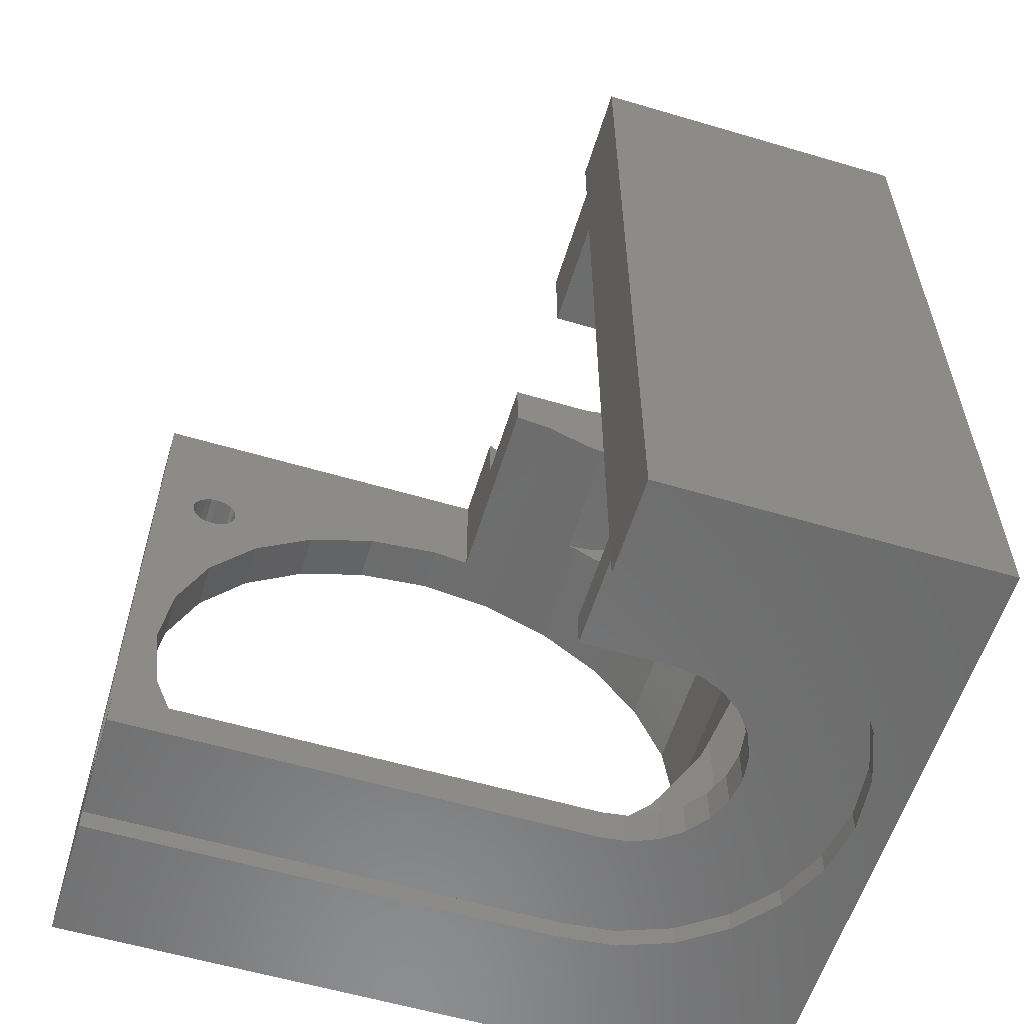
<metadata>
{"format":"stl","ext":"stl","renderer":"f3d","projection":"perspective","resolution":1024,"background":"white","views":[{"elev":-58.3,"azim":163.0,"up":"+Z"}]}
</metadata>
<code>
# stl→obj: 426 verts, 916 faces
v 104.4 83 209.6
v 103.6 83 209.6
v 104 83 209.5
v 104.8 83 209.7
v 103.2 83 209.7
v 105.1 83 209.9
v 102.9 83 209.9
v 105.3 83 210.2
v 102.7 83 210.2
v 105.4 83 210.6
v 102.6 83 210.6
v 105.5 83 211
v 102.5 83 211
v 105.4 83 211.4
v 102.6 83 211.4
v 105.3 83 211.8
v 102.7 83 211.8
v 105.1 83 212.1
v 102.9 83 212.1
v 104.7 83 212.3
v 103.2 83 212.3
v 104.4 83 212.4
v 103.6 83 212.4
v 104 83 212.5
v 115.3 107.2 171.2
v 112 107.5 170
v 115.3 107.2 170
v 112 107.5 171.2
v 117.7 106.3 171.2
v 117.7 106.3 170
v 112.5 101 173.4
v 110.9 100.8 171.2
v 112.5 101 171.2
v 110.9 100.8 173.4
v 107.3 98 171.2
v 106.7 96.55 173.4
v 106.7 96.55 171.2
v 107.3 98 173.4
v 106.5 95 173.4
v 106.5 95 171.2
v 106.7 93.45 173.4
v 106.7 93.45 171.2
v 107.3 92 173.4
v 107.3 92 171.2
v 109.5 89.8 173.4
v 110.9 89.2 171.2
v 109.5 89.8 171.2
v 110.9 89.2 173.4
v 112.5 89 171.2
v 112.5 89 173.4
v 106.6 83.96 173.4
v 109.7 82.82 171.2
v 106.6 83.96 171.2
v 109.7 82.82 173.4
v 104 85.85 173.4
v 104 85.85 171.2
v 101.9 88.36 171.2
v 101.9 88.36 173.4
v 100.6 91.33 171.2
v 100.6 91.33 173.4
v 100 94.55 171.2
v 100 94.55 173.4
v 100.3 97.8 171.2
v 100.3 97.8 173.4
v 101.5 100.9 171.2
v 101.5 100.9 173.4
v 103.3 103.5 171.2
v 103.3 103.5 173.4
v 105.9 105.6 173.4
v 105.9 105.6 171.2
v 108.8 106.9 173.4
v 108.8 106.9 171.2
v 112 107.5 173.4
v 115.3 107.2 173.4
v 117.7 106.3 173.4
v 109.5 100.2 171.2
v 109.5 100.2 173.4
v 108.3 99.24 171.2
v 108.3 99.24 173.4
v 108.3 90.76 173.4
v 108.3 90.76 171.2
v 117.7 101 171.2
v 117.7 101 173.4
v 104 75 177.5
v 103.6 83 177.6
v 103.6 75 177.6
v 104 83 177.5
v 104.4 75 177.6
v 104.4 83 177.6
v 104.8 75 177.7
v 104.8 83 177.7
v 105.1 75 177.9
v 105.1 83 177.9
v 105.3 83 178.3
v 105.3 75 178.3
v 105.4 83 178.6
v 105.4 75 178.6
v 105.5 83 179
v 105.5 75 179
v 102.7 75 210.2
v 102.9 75 209.9
v 103.2 75 209.7
v 103.6 75 209.6
v 104 75 209.5
v 104.4 75 209.6
v 104.8 75 209.7
v 105.1 75 209.9
v 105.3 75 210.2
v 105.4 75 210.6
v 105.5 75 211
v 105.4 75 211.4
v 105.3 75 211.8
v 105.1 75 212.1
v 104.7 75 212.3
v 104.4 75 212.4
v 104 75 212.5
v 103.6 75 212.4
v 103.2 75 212.3
v 102.9 75 212.1
v 102.7 75 211.8
v 102.6 75 211.4
v 102.5 75 211
v 102.6 75 210.6
v 117.7 112 170
v 117.7 106.3 210.8
v 117.7 106.3 216.3
v 117.7 106.3 220
v 117.7 112 220
v 110.2 91.1 216.3
v 111.3 90.65 210.8
v 110.2 91.1 210.8
v 111.3 90.65 216.3
v 109.3 91.82 216.3
v 109.3 91.82 210.8
v 108.6 92.75 210.8
v 108.6 92.75 216.3
v 108.2 93.84 210.8
v 108.2 93.84 216.3
v 108 95 210.8
v 108 95 216.3
v 108.2 96.16 210.8
v 108.2 96.16 216.3
v 108.6 97.25 210.8
v 108.6 97.25 216.3
v 109.3 98.18 210.8
v 109.3 98.18 216.3
v 110.2 98.9 216.3
v 110.2 98.9 210.8
v 111.3 99.35 216.3
v 111.3 99.35 210.8
v 112.5 99.5 216.3
v 112.5 99.5 210.8
v 117.7 99.5 216.3
v 117.7 99.5 210.8
v 111.5 90.63 210.8
v 112.5 90.5 211.2
v 112.5 90.5 216.3
v 105.9 105.6 216.3
v 103.3 103.5 210.8
v 105.9 105.6 210.8
v 103.3 103.5 216.3
v 100 94.55 210.8
v 100.6 91.33 216.3
v 100.6 91.33 210.8
v 100 94.55 216.3
v 112 107.5 216.3
v 108.8 106.9 210.8
v 112 107.5 210.8
v 108.8 106.9 216.3
v 104 85.85 216.3
v 106.6 83.96 210.8
v 104 85.85 210.8
v 106.6 83.96 216.3
v 115.3 107.2 210.8
v 115.3 107.2 216.3
v 101.9 88.36 216.3
v 101.9 88.36 210.8
v 109.7 82.82 210.8
v 109.7 82.82 216.3
v 101.5 100.9 210.8
v 100.3 97.8 216.3
v 100.3 97.8 210.8
v 101.5 100.9 216.3
v 113 82.51 170
v 109.7 82.82 170
v 113 82.51 171.2
v 106.6 83.96 170
v 104 85.85 170
v 101.9 88.36 170
v 100.6 91.33 170
v 100 94.55 170
v 100.3 97.8 170
v 101.5 100.9 170
v 103.3 103.5 170
v 105.9 105.6 170
v 108.8 106.9 170
v 117.7 89 171.2
v 117.7 82.51 171.2
v 98 112 220
v 98 112 170
v 111.5 82.65 210.8
v 113 82.51 173.4
v 117.7 83.74 212.7
v 117.7 78 220
v 117.7 78 212.7
v 117.7 83.74 220
v 117.7 83.74 216.3
v 115.3 90.5 212.4
v 117.7 90.5 212.7
v 117.7 90.5 216.3
v 105.4 83 179.4
v 105.4 75 179.4
v 103.2 83 177.7
v 103.2 75 177.7
v 102.9 83 177.9
v 102.9 75 177.9
v 102.7 75 178.2
v 102.7 83 178.2
v 102.6 75 178.6
v 102.6 83 178.6
v 102.5 75 179
v 102.5 83 179
v 102.6 75 179.4
v 102.6 83 179.4
v 102.7 75 179.8
v 102.7 83 179.8
v 102.9 75 180.1
v 102.9 83 180.1
v 103.2 83 180.3
v 103.2 75 180.3
v 103.6 83 180.4
v 103.6 75 180.4
v 104 83 180.5
v 104 75 180.5
v 104.4 83 180.4
v 104.4 75 180.4
v 104.7 83 180.3
v 104.7 75 180.3
v 105.1 83 180.1
v 105.1 75 180.1
v 105.3 75 179.8
v 105.3 83 179.8
v 117.7 89 173.4
v 117.7 82.51 173.4
v 140 82.51 173.4
v 140 88.97 173.4
v 115.3 75 212.4
v 120 75 213
v 120 78 213
v 111 75 210.6
v 111 82.69 210.6
v 109.7 82.82 209.6
v 107.3 75 207.7
v 107.3 83.72 207.7
v 104.4 85.55 204
v 104.4 75 204
v 106.6 83.96 206.9
v 102.6 87.51 199.7
v 102.6 75 199.7
v 104 85.85 203
v 102 88.25 195
v 102 75 195
v 102.6 87.51 190.3
v 102.6 75 190.3
v 104.4 85.55 186
v 104.4 75 186
v 104 85.85 187
v 107.3 83.72 182.3
v 107.3 75 182.3
v 106.6 83.96 183.1
v 111 75 179.4
v 109.7 82.82 180.4
v 111 82.69 179.4
v 115.3 75 177.6
v 113 82.51 178.6
v 115.3 82.51 177.6
v 124.7 75 177.6
v 120 78 177
v 120 75 177
v 122.3 78 177.3
v 124.7 78 177.6
v 129 75 179.4
v 129 78 179.4
v 132.7 75 182.3
v 132.7 78 182.3
v 135.6 78 186
v 135.6 75 186
v 137.4 78 190.3
v 137.4 75 190.3
v 138 78 195
v 138 75 195
v 140 88.97 171.2
v 140 82.51 171.2
v 140 78 177.3
v 140 75 220
v 140 75 170
v 140 82.51 170
v 140 82.51 177.3
v 140 78 220
v 117.7 82.51 177.3
v 136 78 177.5
v 135.6 78 177.6
v 135.2 78 177.7
v 134.9 78 177.9
v 134.7 78 178.2
v 134.6 78 178.6
v 134.5 78 179
v 134.6 78 179.4
v 134.7 78 179.8
v 134.9 78 180.1
v 135.2 78 180.3
v 135.6 78 180.4
v 136 78 180.5
v 132.7 78 207.7
v 135.6 78 209.5
v 136 78 209.5
v 129 78 210.6
v 135.3 78 209.7
v 135 78 209.9
v 134.7 78 210.2
v 134.6 78 210.6
v 134.5 78 211
v 124.7 78 212.4
v 134.5 78 211.4
v 134.7 78 211.7
v 134.9 78 212
v 135.2 78 212.3
v 135.6 78 212.4
v 136 78 212.5
v 137.5 78 179
v 137.4 78 178.6
v 137.3 78 178.3
v 137.1 78 177.9
v 136.8 78 177.7
v 136.4 78 177.6
v 137.4 78 179.4
v 137.3 78 179.8
v 137.1 78 180.1
v 136.8 78 180.3
v 136.4 78 180.4
v 137.4 78 199.7
v 137.5 78 210.6
v 135.6 78 204
v 137.3 78 210.3
v 137.1 78 210
v 136.8 78 209.7
v 136.4 78 209.6
v 137.5 78 211
v 137.4 78 211.4
v 137.3 78 211.8
v 137 78 212.1
v 136.7 78 212.3
v 136.4 78 212.5
v 124.7 75 212.4
v 129 75 210.6
v 132.7 75 207.7
v 135.6 75 204
v 137.4 75 199.7
v 117.7 78 177.3
v 136.8 75 180.3
v 137.1 75 180.1
v 137.3 75 179.8
v 137.4 75 179.4
v 137.5 75 179
v 137.4 75 178.6
v 137.3 75 178.3
v 137.1 75 177.9
v 136.8 75 177.7
v 136.4 75 177.6
v 136 75 177.5
v 135.6 75 177.6
v 135.2 75 177.7
v 134.9 75 177.9
v 134.7 75 178.2
v 134.6 75 178.6
v 134.5 75 179
v 134.6 75 179.4
v 134.7 75 179.8
v 134.9 75 180.1
v 135.2 75 180.3
v 135.6 75 180.4
v 136 75 180.5
v 136.4 75 180.4
v 134.5 75 211.4
v 134.5 75 211
v 134.7 75 211.7
v 134.9 75 212
v 135.2 75 212.3
v 135.6 75 212.4
v 136 75 212.5
v 136.4 75 212.5
v 136.7 75 212.3
v 137 75 212.1
v 137.3 75 211.8
v 137.4 75 211.4
v 137.5 75 211
v 137.5 75 210.6
v 137.3 75 210.3
v 137.1 75 210
v 136.8 75 209.7
v 136.4 75 209.6
v 136 75 209.5
v 135.6 75 209.5
v 135.3 75 209.7
v 135 75 209.9
v 134.7 75 210.2
v 134.6 75 210.6
v 105.9 105.6 220
v 103.3 103.5 220
v 113 82.51 216.3
v 116.2 83.05 216.3
v 100.6 91.33 220
v 100 94.55 220
v 112 107.5 220
v 108.8 106.9 220
v 104 85.85 220
v 106.6 83.96 220
v 115.3 107.2 220
v 101.9 88.36 220
v 109.7 82.82 220
v 100.3 97.8 220
v 101.5 100.9 220
v 113 82.51 220
v 116.2 83.05 220
v 98 75 220
v 98 75 170
f 1 2 3
f 2 1 4
f 2 4 5
f 5 4 6
f 5 6 7
f 7 6 8
f 7 8 9
f 9 8 10
f 9 10 11
f 11 10 12
f 11 12 13
f 13 12 14
f 13 14 15
f 15 14 16
f 15 16 17
f 17 16 18
f 17 18 19
f 19 18 20
f 19 20 21
f 21 20 22
f 21 22 23
f 23 22 24
f 25 26 27
f 26 25 28
f 29 27 30
f 27 29 25
f 31 32 33
f 32 31 34
f 35 36 37
f 36 35 38
f 37 39 40
f 39 37 36
f 40 41 42
f 41 40 39
f 42 43 44
f 43 42 41
f 45 46 47
f 46 45 48
f 48 49 46
f 49 48 50
f 51 52 53
f 52 51 54
f 55 53 56
f 53 55 51
f 57 55 56
f 55 57 58
f 59 58 57
f 58 59 60
f 61 60 59
f 60 61 62
f 63 62 61
f 62 63 64
f 65 64 63
f 64 65 66
f 67 66 65
f 66 67 68
f 69 67 70
f 67 69 68
f 71 70 72
f 70 71 69
f 73 72 28
f 72 73 71
f 74 28 25
f 28 74 73
f 75 25 29
f 25 75 74
f 34 76 32
f 76 34 77
f 77 78 76
f 78 77 79
f 44 80 81
f 80 44 43
f 80 47 81
f 47 80 45
f 78 38 35
f 38 78 79
f 82 31 33
f 31 82 83
f 84 85 86
f 85 84 87
f 88 87 84
f 87 88 89
f 90 89 88
f 89 90 91
f 92 91 90
f 91 92 93
f 94 92 95
f 92 94 93
f 96 95 97
f 95 96 94
f 98 97 99
f 97 98 96
f 7 100 101
f 100 7 9
f 102 7 101
f 7 102 5
f 103 5 102
f 5 103 2
f 104 2 103
f 2 104 3
f 105 3 104
f 3 105 1
f 106 1 105
f 1 106 4
f 107 4 106
f 4 107 6
f 8 107 108
f 107 8 6
f 10 108 109
f 108 10 8
f 12 109 110
f 109 12 10
f 14 110 111
f 110 14 12
f 16 111 112
f 111 16 14
f 18 112 113
f 112 18 16
f 18 114 20
f 114 18 113
f 20 115 22
f 115 20 114
f 22 116 24
f 116 22 115
f 24 117 23
f 117 24 116
f 23 118 21
f 118 23 117
f 21 119 19
f 119 21 118
f 17 119 120
f 119 17 19
f 15 120 121
f 120 15 17
f 13 121 122
f 121 13 15
f 11 122 123
f 122 11 13
f 9 123 100
f 123 9 11
f 37 40 70
f 72 37 70
f 72 35 37
f 72 78 35
f 76 78 72
f 28 76 72
f 28 32 76
f 33 32 28
f 124 29 30
f 29 124 75
f 75 124 125
f 125 124 126
f 126 124 127
f 127 124 128
f 129 130 131
f 130 129 132
f 133 131 134
f 131 133 129
f 135 133 134
f 133 135 136
f 137 136 135
f 136 137 138
f 139 138 137
f 138 139 140
f 141 140 139
f 140 141 142
f 143 142 141
f 142 143 144
f 145 144 143
f 144 145 146
f 147 145 148
f 145 147 146
f 149 148 150
f 148 149 147
f 151 150 152
f 150 151 149
f 153 152 154
f 152 153 151
f 132 155 130
f 155 132 156
f 156 132 157
f 125 153 154
f 153 125 126
f 158 159 160
f 159 158 161
f 162 163 164
f 163 162 165
f 166 167 168
f 167 166 169
f 170 171 172
f 171 170 173
f 126 174 125
f 174 126 175
f 164 176 177
f 176 164 163
f 169 160 167
f 160 169 158
f 173 178 171
f 178 173 179
f 180 181 182
f 181 180 183
f 175 168 174
f 168 175 166
f 182 165 162
f 165 182 181
f 177 170 172
f 170 177 176
f 159 183 180
f 183 159 161
f 52 184 185
f 184 52 186
f 53 185 187
f 185 53 52
f 56 187 188
f 187 56 53
f 189 56 188
f 56 189 57
f 190 57 189
f 57 190 59
f 191 59 190
f 59 191 61
f 192 61 191
f 61 192 63
f 193 63 192
f 63 193 65
f 194 65 193
f 65 194 67
f 70 194 195
f 194 70 67
f 72 195 196
f 195 72 70
f 28 196 26
f 196 28 72
f 25 33 28
f 82 33 25
f 82 25 29
f 59 61 63
f 65 59 63
f 57 59 65
f 67 57 65
f 56 57 67
f 70 56 67
f 53 56 70
f 53 70 40
f 42 53 40
f 52 53 42
f 52 42 44
f 52 44 81
f 52 81 47
f 46 52 47
f 186 52 46
f 186 46 49
f 197 186 49
f 197 198 186
f 199 124 200
f 124 199 128
f 182 164 162
f 164 182 180
f 164 180 177
f 177 180 159
f 177 159 172
f 172 159 160
f 172 160 171
f 171 160 167
f 171 167 139
f 139 167 141
f 141 167 143
f 143 167 145
f 145 167 168
f 145 168 148
f 148 168 150
f 150 168 152
f 152 168 174
f 152 174 154
f 154 174 125
f 171 137 178
f 137 171 139
f 178 137 135
f 178 135 134
f 178 134 131
f 178 131 201
f 201 131 130
f 201 130 155
f 54 186 52
f 186 54 202
f 29 83 82
f 83 29 75
f 203 204 205
f 204 203 206
f 206 203 207
f 157 208 156
f 208 157 209
f 209 157 210
f 209 207 203
f 207 209 210
f 211 99 212
f 99 211 98
f 86 213 214
f 213 86 85
f 214 215 216
f 215 214 213
f 215 217 216
f 217 215 218
f 218 219 217
f 219 218 220
f 220 221 219
f 221 220 222
f 222 223 221
f 223 222 224
f 224 225 223
f 225 224 226
f 226 227 225
f 227 226 228
f 229 227 228
f 227 229 230
f 231 230 229
f 230 231 232
f 233 232 231
f 232 233 234
f 235 234 233
f 234 235 236
f 237 236 235
f 236 237 238
f 239 238 237
f 238 239 240
f 239 241 240
f 241 239 242
f 242 212 241
f 212 242 211
f 50 197 49
f 197 50 243
f 202 198 186
f 198 202 244
f 89 85 87
f 85 89 91
f 85 91 213
f 213 91 93
f 213 93 215
f 215 93 94
f 215 94 218
f 218 94 220
f 220 94 96
f 220 96 98
f 220 98 222
f 222 98 211
f 222 211 224
f 224 211 242
f 224 242 226
f 226 242 228
f 228 242 239
f 228 239 237
f 228 237 229
f 229 237 235
f 229 235 231
f 231 235 233
f 60 64 62
f 64 60 66
f 66 60 58
f 66 58 68
f 68 58 55
f 68 55 69
f 69 55 51
f 69 51 39
f 39 51 41
f 41 51 54
f 41 54 43
f 43 54 80
f 80 54 45
f 45 54 48
f 48 54 202
f 48 202 50
f 50 202 243
f 243 202 244
f 243 244 245
f 243 245 246
f 69 36 71
f 36 69 39
f 71 36 38
f 71 38 79
f 71 79 77
f 71 77 73
f 73 77 34
f 73 34 31
f 73 31 74
f 74 31 83
f 74 83 75
f 247 205 248
f 205 247 208
f 205 208 209
f 205 209 203
f 248 205 249
f 156 201 155
f 201 250 251
f 250 201 247
f 247 201 156
f 247 156 208
f 252 253 254
f 253 252 250
f 250 252 251
f 255 253 256
f 253 255 257
f 253 257 254
f 258 256 259
f 256 258 260
f 256 260 255
f 261 259 262
f 259 261 258
f 263 262 264
f 262 263 261
f 265 264 266
f 264 265 267
f 264 267 263
f 268 266 269
f 266 268 270
f 266 270 265
f 271 268 269
f 268 271 272
f 272 271 273
f 274 273 271
f 273 274 275
f 275 274 276
f 277 278 279
f 278 277 280
f 280 277 281
f 282 281 277
f 281 282 283
f 284 283 282
f 283 284 285
f 286 284 287
f 284 286 285
f 288 287 289
f 287 288 286
f 290 289 291
f 289 290 288
f 292 245 293
f 246 245 292
f 294 295 296
f 297 294 296
f 297 298 294
f 298 297 293
f 298 293 245
f 299 295 294
f 160 68 69
f 68 160 159
f 68 180 66
f 180 68 159
f 66 182 64
f 182 66 180
f 64 162 62
f 162 64 182
f 62 164 60
f 164 62 162
f 60 177 58
f 177 60 164
f 172 255 260
f 255 172 257
f 257 172 171
f 270 54 51
f 54 270 268
f 54 268 272
f 272 202 54
f 202 272 273
f 202 273 275
f 125 74 75
f 74 125 174
f 174 73 74
f 73 174 168
f 168 71 73
f 71 168 167
f 167 69 71
f 69 167 160
f 293 198 197
f 292 293 197
f 55 263 267
f 263 55 58
f 263 58 261
f 260 177 172
f 177 260 258
f 177 258 261
f 177 261 58
f 171 254 257
f 254 171 252
f 252 171 178
f 267 51 55
f 51 267 265
f 51 265 270
f 275 244 202
f 244 275 276
f 244 276 245
f 245 276 300
f 298 245 300
f 178 251 252
f 251 178 201
f 281 294 280
f 294 281 301
f 301 281 302
f 302 281 303
f 303 281 283
f 303 283 304
f 304 283 305
f 305 283 306
f 306 283 307
f 307 283 308
f 308 283 309
f 309 283 285
f 309 285 310
f 310 285 311
f 311 285 312
f 312 285 313
f 314 315 316
f 315 314 317
f 315 317 318
f 318 317 319
f 319 317 320
f 320 317 321
f 321 317 322
f 322 317 323
f 322 323 324
f 324 323 325
f 325 323 326
f 326 323 327
f 327 323 328
f 328 323 249
f 328 249 329
f 204 249 205
f 294 330 299
f 330 294 331
f 331 294 332
f 332 294 333
f 333 294 334
f 334 294 335
f 335 294 301
f 299 330 336
f 299 336 337
f 299 337 338
f 299 338 290
f 290 338 339
f 290 339 340
f 290 340 288
f 288 340 313
f 288 313 286
f 286 313 285
f 299 290 341
f 299 341 342
f 342 341 343
f 342 343 344
f 344 343 345
f 345 343 346
f 346 343 314
f 346 314 347
f 347 314 316
f 299 342 348
f 299 348 349
f 299 349 350
f 299 350 351
f 299 351 352
f 299 352 353
f 299 353 329
f 299 329 249
f 299 249 204
f 249 354 248
f 354 249 323
f 323 355 354
f 355 323 317
f 317 356 355
f 356 317 314
f 314 357 356
f 357 314 343
f 343 358 357
f 358 343 341
f 341 291 358
f 291 341 290
f 279 359 274
f 359 279 278
f 274 300 276
f 300 274 359
f 338 360 339
f 360 338 361
f 338 362 361
f 362 338 337
f 337 363 362
f 363 337 336
f 336 364 363
f 364 336 330
f 330 365 364
f 365 330 331
f 331 366 365
f 366 331 332
f 332 367 366
f 367 332 333
f 367 334 368
f 334 367 333
f 368 335 369
f 335 368 334
f 369 301 370
f 301 369 335
f 370 302 371
f 302 370 301
f 371 303 372
f 303 371 302
f 372 304 373
f 304 372 303
f 304 374 373
f 374 304 305
f 305 375 374
f 375 305 306
f 306 376 375
f 376 306 307
f 307 377 376
f 377 307 308
f 308 378 377
f 378 308 309
f 309 379 378
f 379 309 310
f 311 379 310
f 379 311 380
f 312 380 311
f 380 312 381
f 313 381 312
f 381 313 382
f 340 382 313
f 382 340 383
f 339 383 340
f 383 339 360
f 322 384 385
f 384 322 324
f 324 386 384
f 386 324 325
f 325 387 386
f 387 325 326
f 327 387 326
f 387 327 388
f 328 388 327
f 388 328 389
f 329 389 328
f 389 329 390
f 353 390 329
f 390 353 391
f 352 391 353
f 391 352 392
f 351 392 352
f 392 351 393
f 351 394 393
f 394 351 350
f 350 395 394
f 395 350 349
f 349 396 395
f 396 349 348
f 348 397 396
f 397 348 342
f 342 398 397
f 398 342 344
f 344 399 398
f 399 344 345
f 399 346 400
f 346 399 345
f 400 347 401
f 347 400 346
f 401 316 402
f 316 401 347
f 402 315 403
f 315 402 316
f 403 318 404
f 318 403 315
f 404 319 405
f 319 404 318
f 319 406 405
f 406 319 320
f 320 407 406
f 407 320 321
f 321 385 407
f 385 321 322
f 243 292 197
f 292 243 246
f 359 278 280
f 280 300 359
f 300 280 298
f 298 280 294
f 186 297 184
f 297 186 293
f 293 186 198
f 408 161 158
f 161 408 409
f 173 138 140
f 138 173 179
f 138 179 136
f 136 179 133
f 133 179 129
f 129 179 410
f 129 410 132
f 132 410 157
f 157 410 210
f 210 410 411
f 210 411 207
f 163 181 165
f 181 163 183
f 183 163 176
f 183 176 161
f 161 176 170
f 161 170 158
f 158 170 173
f 158 173 169
f 169 173 140
f 169 140 142
f 169 142 144
f 169 144 146
f 169 146 166
f 166 146 147
f 166 147 149
f 166 149 151
f 166 151 175
f 175 151 153
f 175 153 126
f 165 412 163
f 412 165 413
f 414 169 166
f 169 414 415
f 416 173 170
f 173 416 417
f 127 175 126
f 175 127 418
f 163 419 176
f 419 163 412
f 415 158 169
f 158 415 408
f 417 179 173
f 179 417 420
f 183 421 181
f 421 183 422
f 418 166 175
f 166 418 414
f 181 413 165
f 413 181 421
f 176 416 170
f 416 176 419
f 161 422 183
f 422 161 409
f 420 410 179
f 410 420 423
f 423 411 410
f 411 423 424
f 424 207 411
f 207 424 206
f 425 413 199
f 413 425 412
f 412 425 419
f 419 425 416
f 416 425 417
f 417 425 204
f 204 425 295
f 417 204 420
f 420 204 423
f 423 204 424
f 204 295 299
f 206 424 204
f 199 408 128
f 408 199 409
f 409 199 422
f 422 199 421
f 421 199 413
f 128 408 415
f 128 415 414
f 128 414 418
f 128 418 127
f 200 192 426
f 192 200 193
f 193 200 194
f 194 200 195
f 195 200 124
f 426 192 191
f 195 124 196
f 196 124 26
f 26 124 27
f 27 124 30
f 426 185 296
f 185 426 187
f 187 426 188
f 188 426 189
f 189 426 190
f 190 426 191
f 296 185 184
f 296 184 297
f 274 84 279
f 84 274 88
f 88 274 90
f 90 274 271
f 90 271 92
f 92 271 95
f 95 271 97
f 97 271 99
f 99 271 212
f 212 271 241
f 241 271 269
f 241 269 240
f 240 269 238
f 238 269 236
f 236 269 234
f 370 277 279
f 277 370 371
f 277 371 372
f 277 372 282
f 282 372 373
f 282 373 374
f 282 374 375
f 282 375 376
f 282 376 377
f 282 377 378
f 282 378 284
f 284 378 379
f 284 379 380
f 284 380 381
f 284 381 382
f 253 105 104
f 105 253 250
f 105 250 106
f 106 250 107
f 107 250 108
f 108 250 109
f 109 250 247
f 109 247 110
f 110 247 111
f 111 247 112
f 112 247 113
f 113 247 114
f 114 247 115
f 115 247 248
f 115 248 116
f 296 369 426
f 369 296 368
f 368 296 367
f 367 296 366
f 366 296 365
f 365 296 364
f 364 296 295
f 426 369 370
f 426 370 279
f 364 295 363
f 363 295 362
f 362 295 361
f 361 295 291
f 361 291 360
f 360 291 383
f 383 291 289
f 383 289 382
f 382 289 287
f 382 287 284
f 291 295 358
f 358 295 397
f 358 397 357
f 357 397 398
f 357 398 399
f 357 399 400
f 357 400 356
f 356 400 401
f 356 401 402
f 397 295 396
f 396 295 395
f 395 295 394
f 394 295 393
f 393 295 392
f 392 295 391
f 391 295 390
f 390 295 248
f 426 221 425
f 221 426 219
f 219 426 217
f 217 426 216
f 216 426 214
f 214 426 86
f 86 426 84
f 84 426 279
f 425 221 223
f 425 223 225
f 425 225 227
f 425 227 230
f 425 230 232
f 425 232 234
f 425 234 264
f 264 234 266
f 266 234 269
f 425 264 262
f 425 262 259
f 425 259 256
f 425 256 100
f 100 256 101
f 101 256 102
f 102 256 253
f 102 253 103
f 103 253 104
f 425 100 123
f 425 123 122
f 425 122 121
f 425 121 120
f 425 120 119
f 425 119 118
f 425 118 117
f 425 117 116
f 425 116 248
f 425 248 295
f 356 403 355
f 403 356 402
f 355 403 404
f 355 404 405
f 355 405 406
f 355 406 407
f 355 407 385
f 355 385 354
f 354 385 384
f 354 384 386
f 354 386 387
f 354 387 388
f 354 388 389
f 354 389 248
f 248 389 390
f 199 426 425
f 426 199 200

</code>
